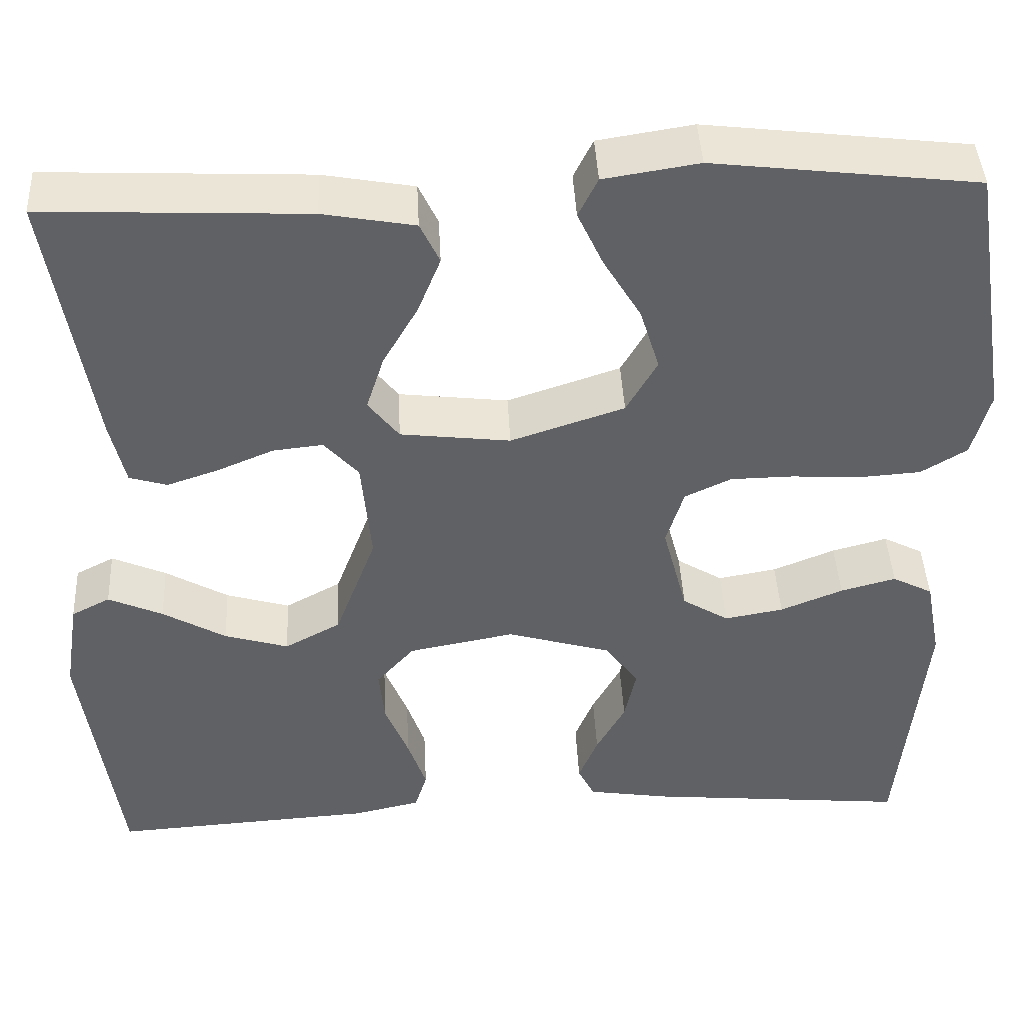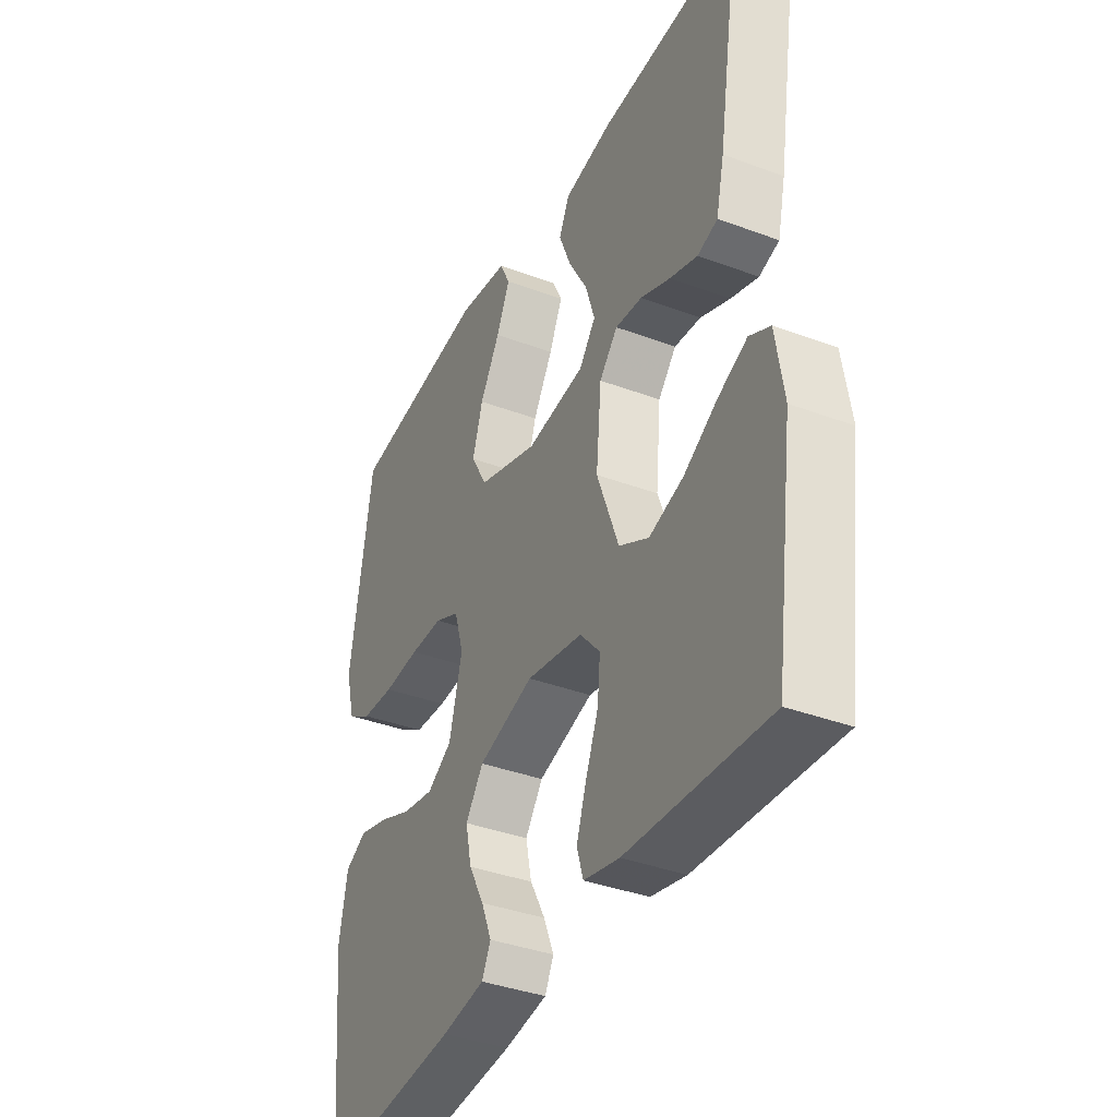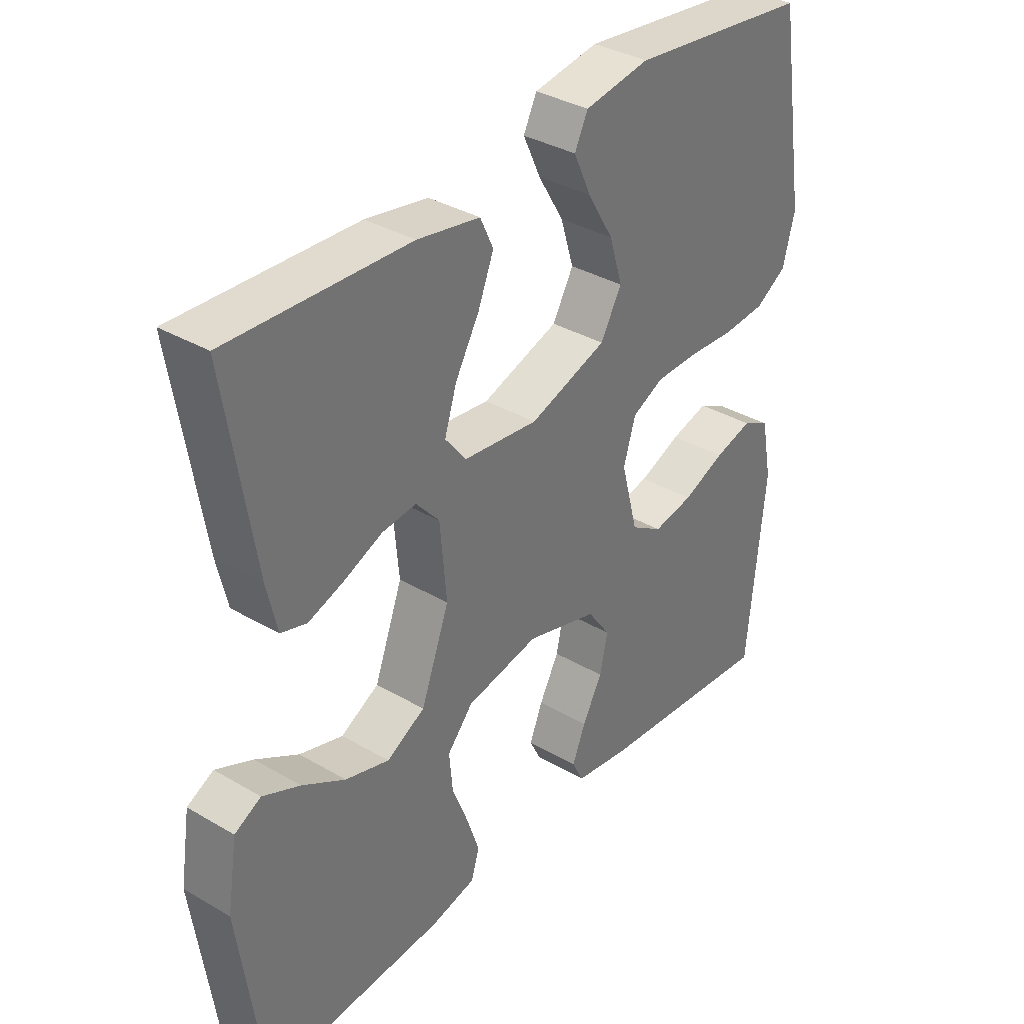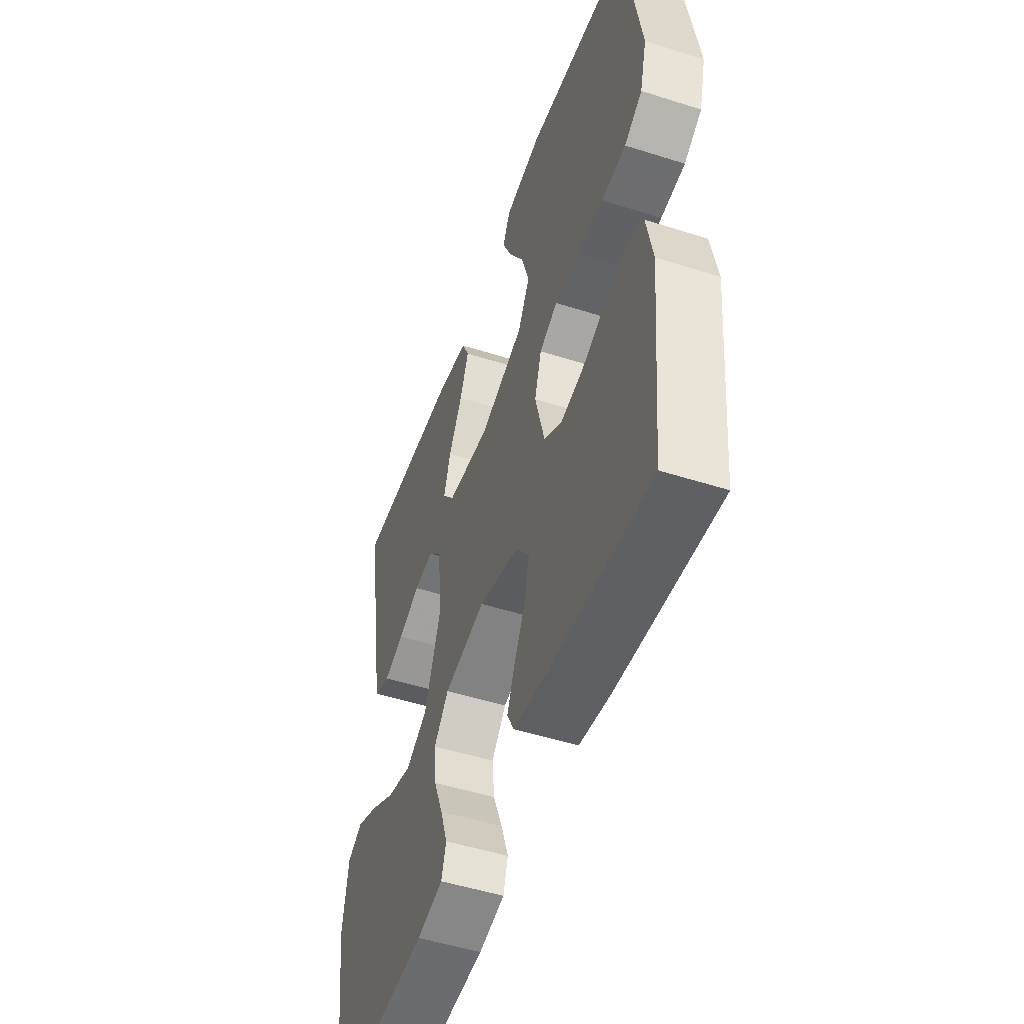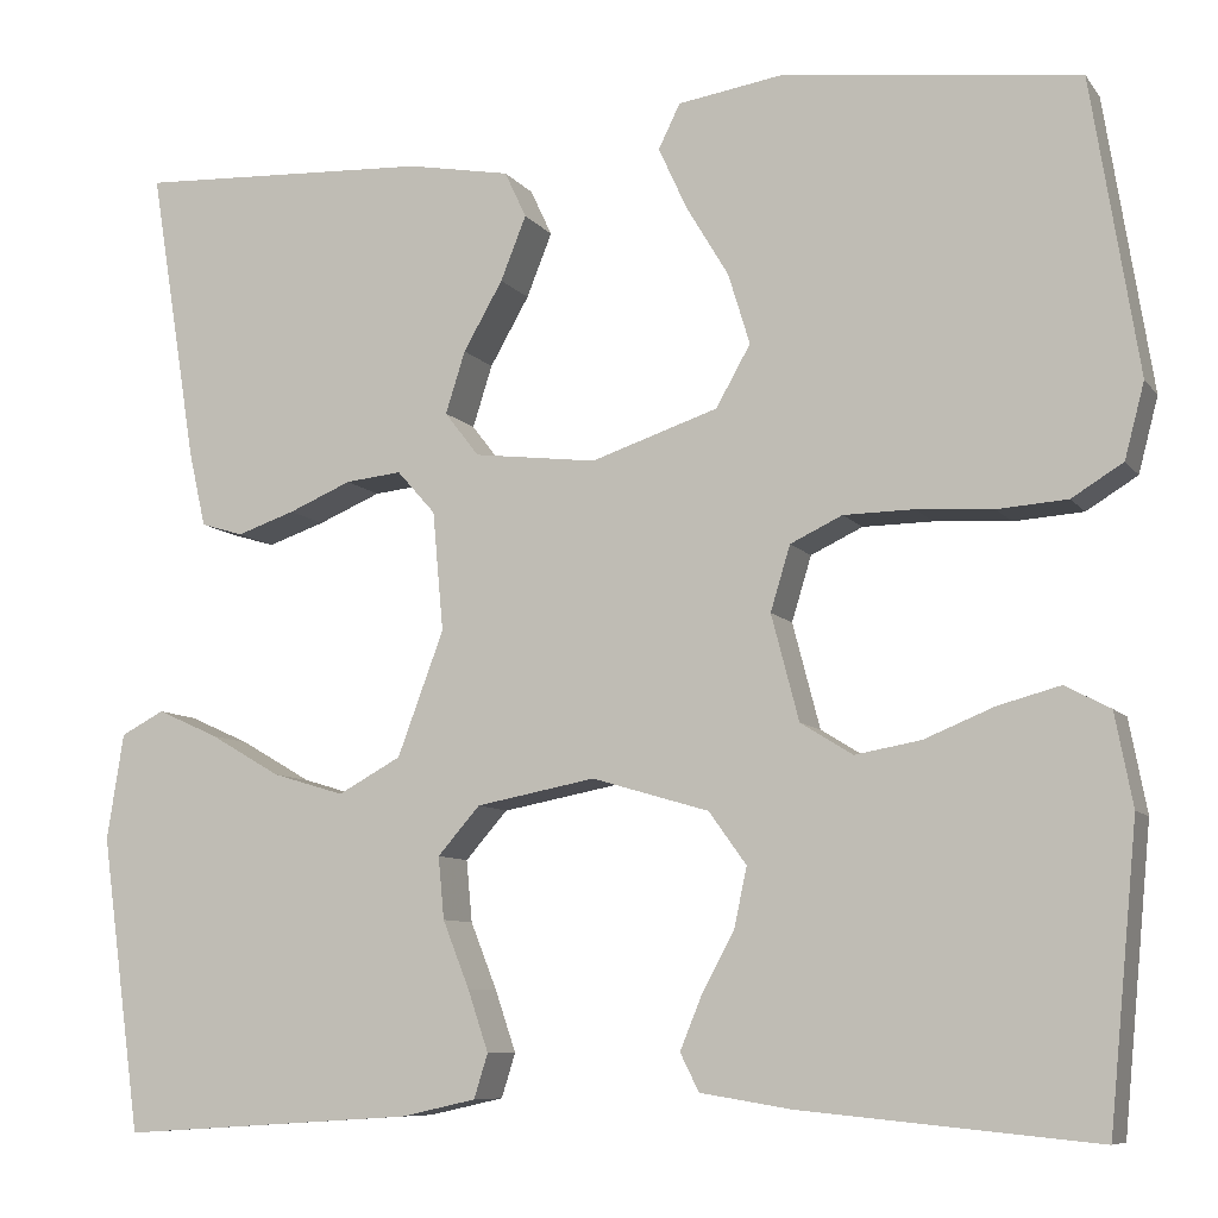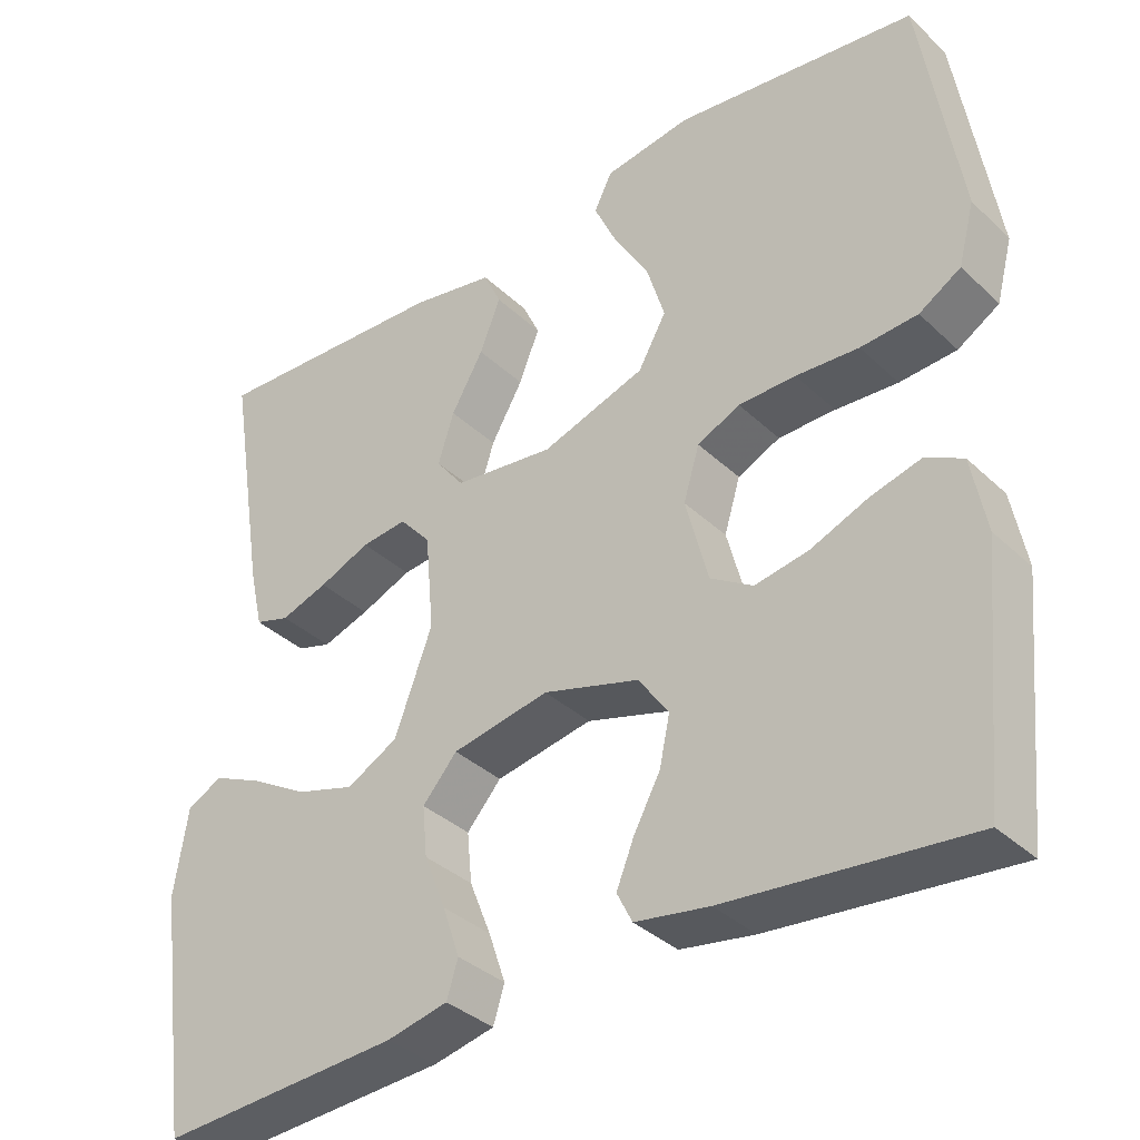
<metadata>
{"format":"obj","ext":"obj","renderer":"f3d","projection":"perspective","resolution":1024,"background":"white","views":[{"elev":43.2,"azim":-2.9,"up":"+Z"},{"elev":-37.7,"azim":-115.5,"up":"+Z"},{"elev":35.4,"azim":-52.2,"up":"+Z"},{"elev":-50.2,"azim":70.7,"up":"+Z"},{"elev":-8.4,"azim":20.7,"up":"+Z"},{"elev":-35.9,"azim":39.4,"up":"+Z"}]}
</metadata>
<code>
v 0.5 0.07 -0.5
v 0.2 0.07 -0.471
v 0.108 0.07 -0.456
v 0.089 0.07 -0.418
v 0.111 0.07 -0.364
v 0.144 0.07 -0.303
v 0.157 0.07 -0.242
v 0.119 0.07 -0.189
v 0 0.07 -0.154
v -0.121 0.07 -0.177
v -0.164 0.07 -0.226
v -0.158 0.07 -0.289
v -0.131 0.07 -0.357
v -0.11 0.07 -0.419
v -0.124 0.07 -0.464
v -0.2 0.07 -0.481
v -0.5 0.07 -0.5
v -0.541 0.07 -0.2
v -0.524 0.07 -0.092
v -0.48 0.07 -0.069
v -0.418 0.07 -0.097
v -0.346 0.07 -0.139
v -0.273 0.07 -0.161
v -0.209 0.07 -0.126
v -0.162 0.07 0
v -0.173 0.07 0.121
v -0.212 0.07 0.165
v -0.269 0.07 0.159
v -0.333 0.07 0.132
v -0.392 0.07 0.112
v -0.435 0.07 0.125
v -0.452 0.07 0.2
v -0.5 0.07 0.5
v -0.2 0.07 0.486
v -0.096 0.07 0.467
v -0.074 0.07 0.42
v -0.1 0.07 0.355
v -0.14 0.07 0.285
v -0.16 0.07 0.222
v -0.125 0.07 0.177
v 0 0.07 0.162
v 0.129 0.07 0.205
v 0.164 0.07 0.267
v 0.142 0.07 0.339
v 0.099 0.07 0.411
v 0.07 0.07 0.474
v 0.092 0.07 0.519
v 0.2 0.07 0.536
v 0.5 0.07 0.5
v 0.548 0.07 0.2
v 0.528 0.07 0.124
v 0.476 0.07 0.092
v 0.405 0.07 0.087
v 0.327 0.07 0.092
v 0.256 0.07 0.091
v 0.203 0.07 0.066
v 0.183 0.07 0
v 0.211 0.07 -0.107
v 0.264 0.07 -0.14
v 0.331 0.07 -0.128
v 0.402 0.07 -0.099
v 0.465 0.07 -0.082
v 0.511 0.07 -0.106
v 0.529 0.07 -0.2
v 0.5 0 -0.5
v 0.2 0 -0.471
v 0.108 0 -0.456
v 0.089 0 -0.418
v 0.111 0 -0.364
v 0.144 0 -0.303
v 0.157 0 -0.242
v 0.119 0 -0.189
v 0 0 -0.154
v -0.121 0 -0.177
v -0.164 0 -0.226
v -0.158 0 -0.289
v -0.131 0 -0.357
v -0.11 0 -0.419
v -0.124 0 -0.464
v -0.2 0 -0.481
v -0.5 0 -0.5
v -0.541 0 -0.2
v -0.524 0 -0.092
v -0.48 0 -0.069
v -0.418 0 -0.097
v -0.346 0 -0.139
v -0.273 0 -0.161
v -0.209 0 -0.126
v -0.162 0 0
v -0.173 0 0.121
v -0.212 0 0.165
v -0.269 0 0.159
v -0.333 0 0.132
v -0.392 0 0.112
v -0.435 0 0.125
v -0.452 0 0.2
v -0.5 0 0.5
v -0.2 0 0.486
v -0.096 0 0.467
v -0.074 0 0.42
v -0.1 0 0.355
v -0.14 0 0.285
v -0.16 0 0.222
v -0.125 0 0.177
v 0 0 0.162
v 0.129 0 0.205
v 0.164 0 0.267
v 0.142 0 0.339
v 0.099 0 0.411
v 0.07 0 0.474
v 0.092 0 0.519
v 0.2 0 0.536
v 0.5 0 0.5
v 0.548 0 0.2
v 0.528 0 0.124
v 0.476 0 0.092
v 0.405 0 0.087
v 0.327 0 0.092
v 0.256 0 0.091
v 0.203 0 0.066
v 0.183 0 0
v 0.211 0 -0.107
v 0.264 0 -0.14
v 0.331 0 -0.128
v 0.402 0 -0.099
v 0.465 0 -0.082
v 0.511 0 -0.106
v 0.529 0 -0.2
f 4 5 6
f 3 4 6
f 2 3 6
f 1 2 6
f 64 1 6
f 63 64 6
f 62 63 6
f 61 62 6
f 60 61 6
f 59 60 6 7
f 58 59 7 8
f 57 58 8 9
f 56 57 9 10
f 52 53 54
f 51 52 54
f 50 51 54
f 49 50 54
f 48 49 54
f 47 48 54
f 46 47 54
f 45 46 54
f 44 45 54
f 43 44 54 55
f 42 43 55 56
f 36 37 38
f 35 36 38
f 34 35 38
f 33 34 38
f 32 33 38
f 31 32 38
f 30 31 38
f 29 30 38
f 28 29 38
f 27 28 38 39
f 26 27 39 40
f 20 21 22
f 19 20 22
f 18 19 22
f 17 18 22
f 16 17 22
f 15 16 22
f 14 15 22
f 13 14 22
f 12 13 22
f 11 12 22 23
f 10 11 23 24
f 10 24 25
f 56 10 25
f 42 56 25
f 41 42 25
f 25 26 40 41
f 70 69 68
f 70 68 67
f 70 67 66
f 70 66 65
f 70 65 128
f 70 128 127
f 70 127 126
f 70 126 125
f 70 125 124
f 71 70 124 123
f 72 71 123 122
f 73 72 122 121
f 74 73 121 120
f 118 117 116
f 118 116 115
f 118 115 114
f 118 114 113
f 118 113 112
f 118 112 111
f 118 111 110
f 118 110 109
f 118 109 108
f 119 118 108 107
f 120 119 107 106
f 102 101 100
f 102 100 99
f 102 99 98
f 102 98 97
f 102 97 96
f 102 96 95
f 102 95 94
f 102 94 93
f 102 93 92
f 103 102 92 91
f 104 103 91 90
f 86 85 84
f 86 84 83
f 86 83 82
f 86 82 81
f 86 81 80
f 86 80 79
f 86 79 78
f 86 78 77
f 86 77 76
f 87 86 76 75
f 88 87 75 74
f 89 88 74
f 89 74 120
f 89 120 106
f 89 106 105
f 105 104 90 89
f 1 65 66 2
f 2 66 67 3
f 3 67 68 4
f 4 68 69 5
f 5 69 70 6
f 6 70 71 7
f 7 71 72 8
f 8 72 73 9
f 9 73 74 10
f 10 74 75 11
f 11 75 76 12
f 12 76 77 13
f 13 77 78 14
f 14 78 79 15
f 15 79 80 16
f 16 80 81 17
f 17 81 82 18
f 18 82 83 19
f 19 83 84 20
f 20 84 85 21
f 21 85 86 22
f 22 86 87 23
f 23 87 88 24
f 24 88 89 25
f 25 89 90 26
f 26 90 91 27
f 27 91 92 28
f 28 92 93 29
f 29 93 94 30
f 30 94 95 31
f 31 95 96 32
f 32 96 97 33
f 33 97 98 34
f 34 98 99 35
f 35 99 100 36
f 36 100 101 37
f 37 101 102 38
f 38 102 103 39
f 39 103 104 40
f 40 104 105 41
f 41 105 106 42
f 42 106 107 43
f 43 107 108 44
f 44 108 109 45
f 45 109 110 46
f 46 110 111 47
f 47 111 112 48
f 48 112 113 49
f 49 113 114 50
f 50 114 115 51
f 51 115 116 52
f 52 116 117 53
f 53 117 118 54
f 54 118 119 55
f 55 119 120 56
f 56 120 121 57
f 57 121 122 58
f 58 122 123 59
f 59 123 124 60
f 60 124 125 61
f 61 125 126 62
f 62 126 127 63
f 63 127 128 64
f 64 128 65 1

</code>
